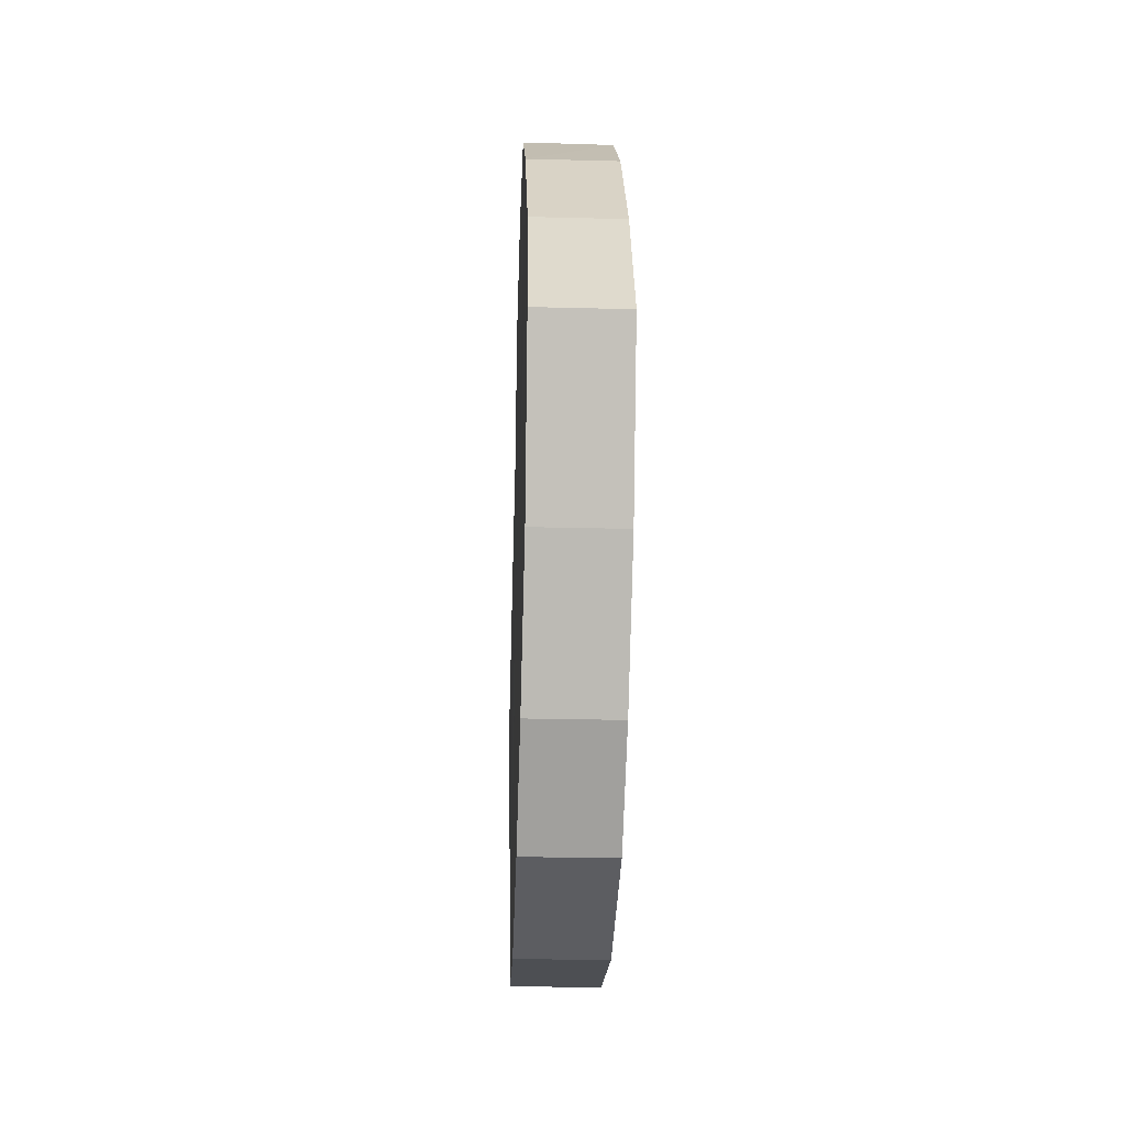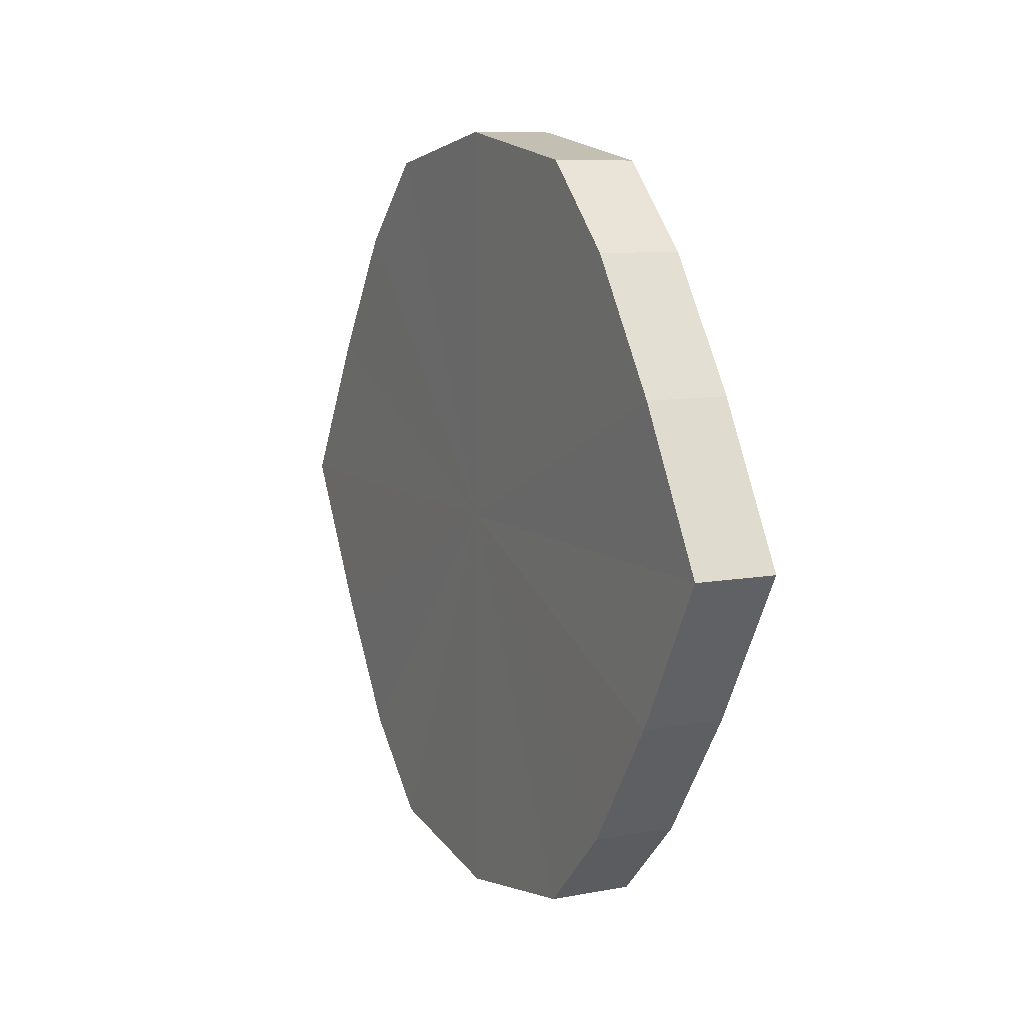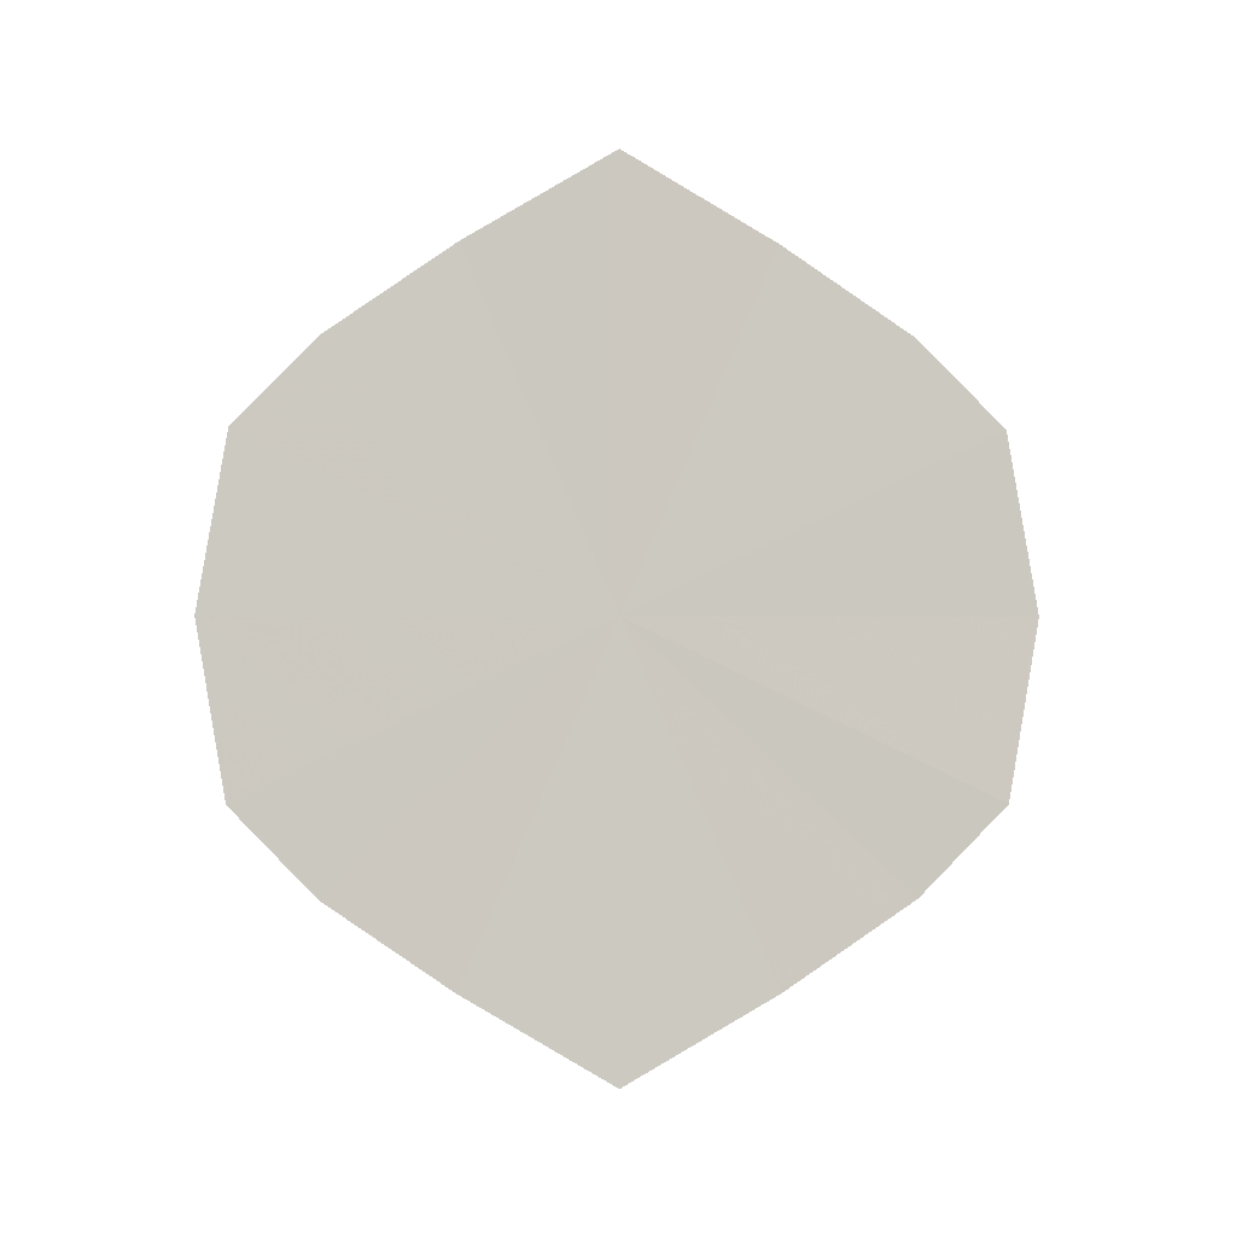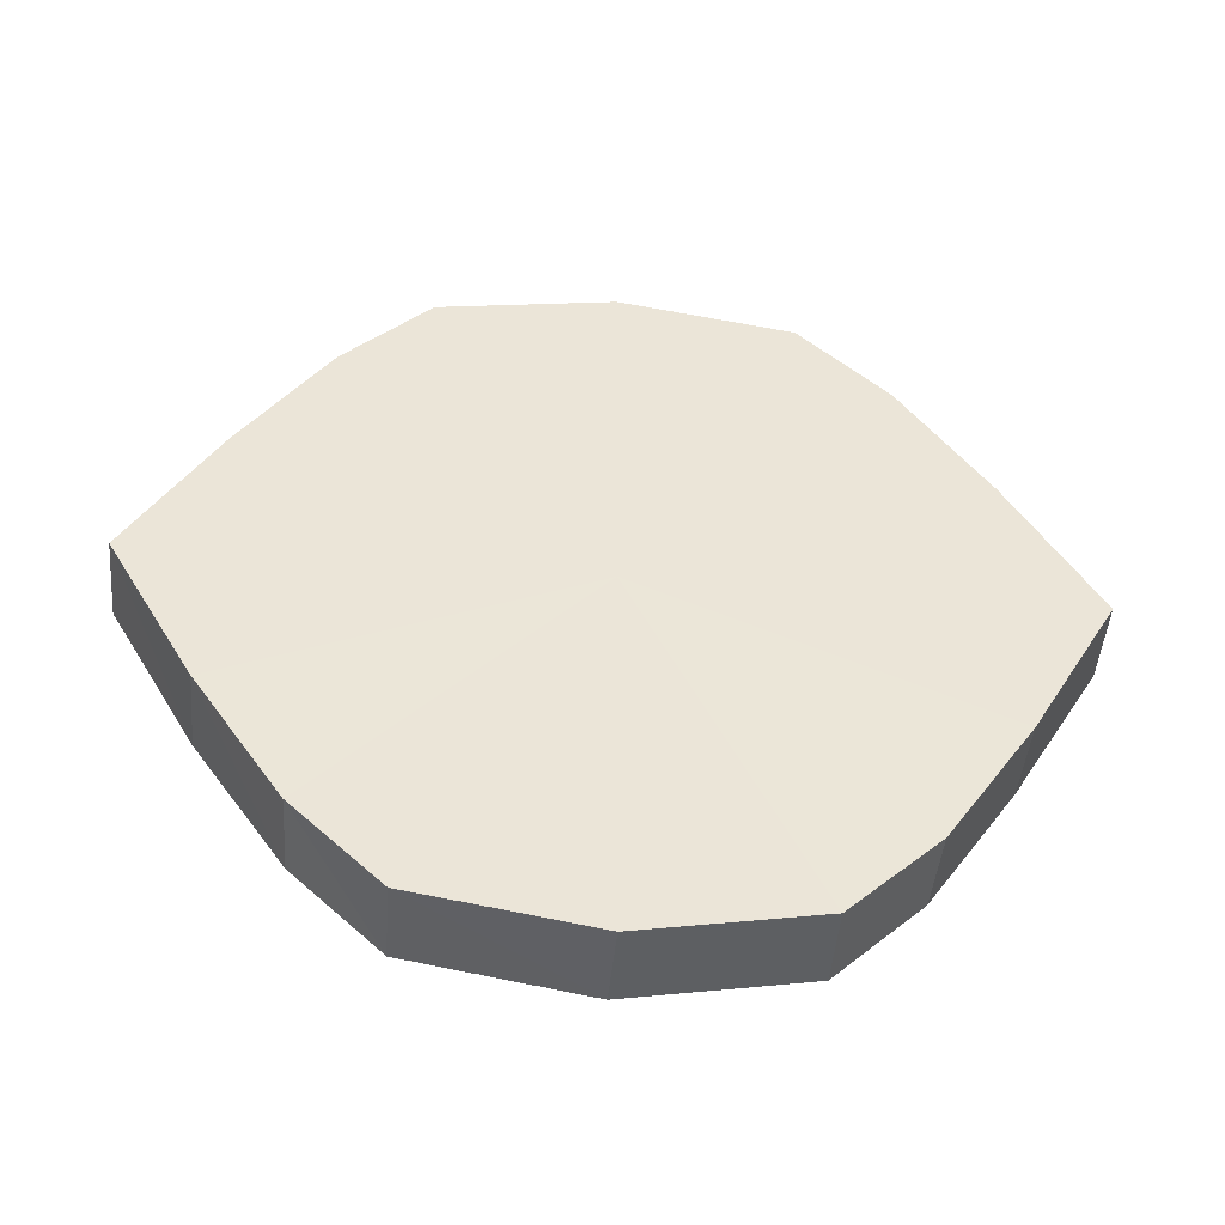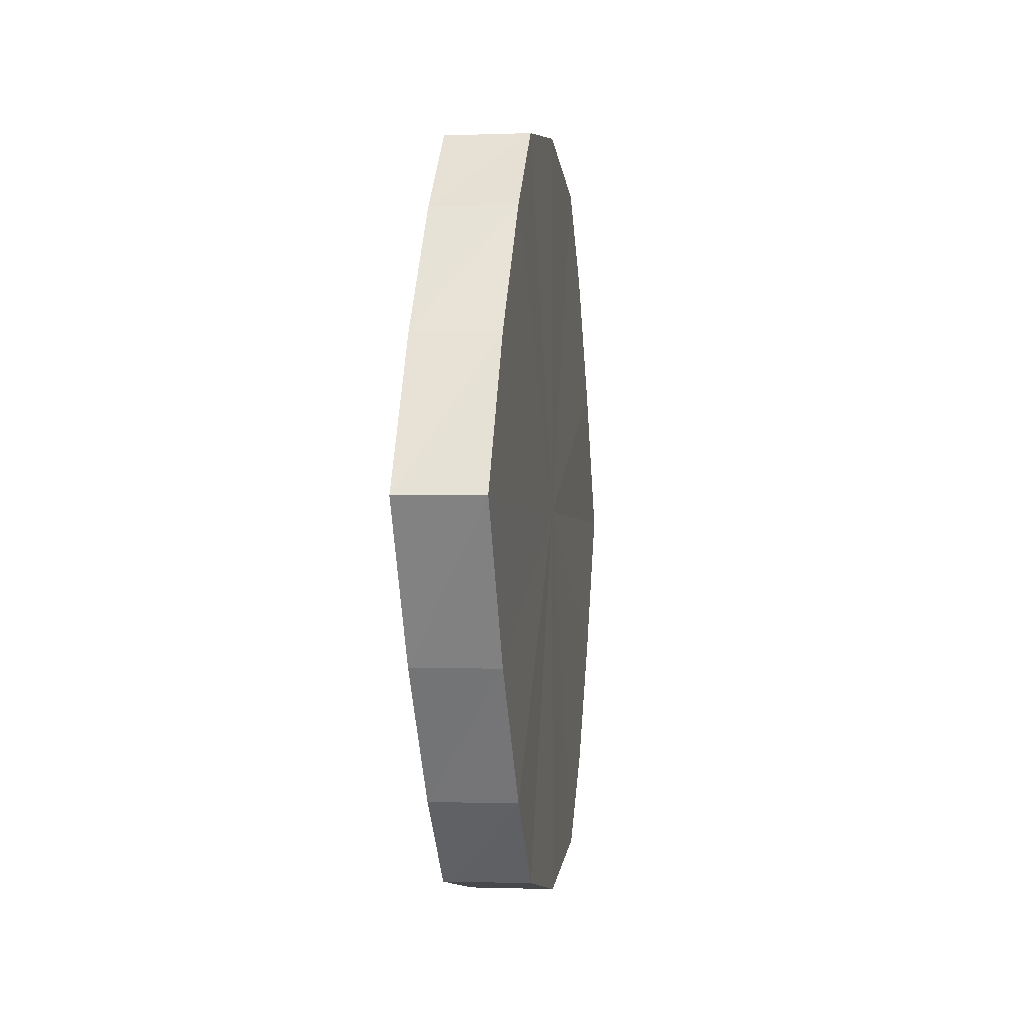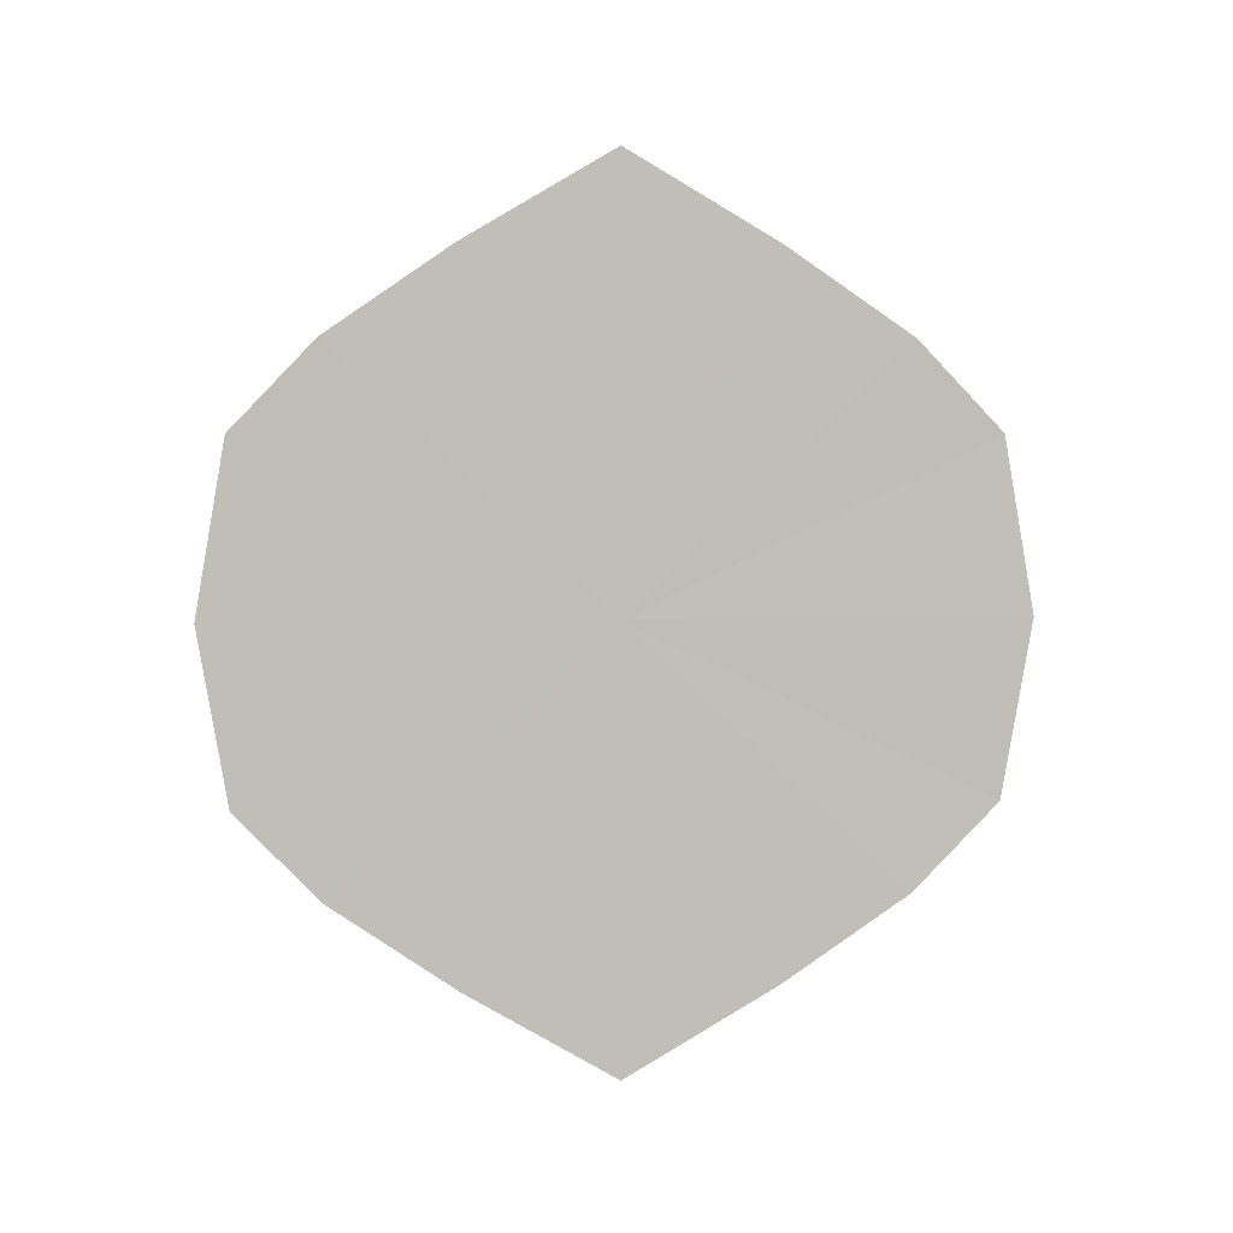
<metadata>
{"format":"obj","ext":"obj","renderer":"f3d","projection":"perspective","resolution":1024,"background":"white","views":[{"elev":-27.5,"azim":-2.1,"up":"+Z"},{"elev":8.6,"azim":-26.5,"up":"+Z"},{"elev":-2.4,"azim":-91.9,"up":"+Y"},{"elev":-46.1,"azim":-95.1,"up":"+Z"},{"elev":-1.9,"azim":-172.0,"up":"+Z"},{"elev":4.7,"azim":-95.4,"up":"+Y"}]}
</metadata>
<code>
o 3419
v 2253 1888 7.499
v 2253 1888 7.496
v 2253 1888 7.499
v 2253 1888 7.486
v 2253 1888 7.496
v 2253 1888 7.496
v 2253 1888 7.496
v 2253 1888 7.472
v 2253 1888 7.486
v 2253 1888 7.486
v 2253 1888 7.486
v 2253 1888 7.455
v 2253 1888 7.472
v 2253 1888 7.472
v 2253 1888 7.472
v 2253 1888 7.437
v 2253 1888 7.455
v 2253 1888 7.455
v 2253 1888 7.455
v 2253 1888 7.423
v 2253 1888 7.437
v 2253 1888 7.437
v 2253 1888 7.437
v 2253 1888 7.413
v 2253 1888 7.423
v 2253 1888 7.423
v 2253 1888 7.423
v 2253 1888 7.41
v 2253 1888 7.413
v 2253 1888 7.413
v 2253 1888 7.413
v 2253 1888 7.41
v 2253 1888 7.499
v 2253 1888 7.496
v 2253 1888 7.496
v 2253 1888 7.486
v 2253 1888 7.486
v 2253 1888 7.496
v 2253 1888 7.499
v 2253 1888 7.486
v 2253 1888 7.496
v 2253 1888 7.472
v 2253 1888 7.472
v 2253 1888 7.472
v 2253 1888 7.486
v 2253 1888 7.455
v 2253 1888 7.472
v 2253 1888 7.455
v 2253 1888 7.455
v 2253 1888 7.437
v 2253 1888 7.455
v 2253 1888 7.423
v 2253 1888 7.437
v 2253 1888 7.437
v 2253 1888 7.437
v 2253 1888 7.413
v 2253 1888 7.423
v 2253 1888 7.41
v 2253 1888 7.413
v 2253 1888 7.423
v 2253 1888 7.423
v 2253 1888 7.413
v 2253 1888 7.41
v 2253 1888 7.413
v 2253 1888 7.455
v 2253 1888 7.496
v 2253 1888 7.499
v 2253 1888 7.486
v 2253 1888 7.496
v 2253 1888 7.472
v 2253 1888 7.486
v 2253 1888 7.455
v 2253 1888 7.472
v 2253 1888 7.437
v 2253 1888 7.455
v 2253 1888 7.423
v 2253 1888 7.437
v 2253 1888 7.413
v 2253 1888 7.423
v 2253 1888 7.41
v 2253 1888 7.413
v 2253 1888 7.455
v 2253 1888 7.499
v 2253 1888 7.496
v 2253 1888 7.496
v 2253 1888 7.486
v 2253 1888 7.486
v 2253 1888 7.472
v 2253 1888 7.472
v 2253 1888 7.455
v 2253 1888 7.455
v 2253 1888 7.437
v 2253 1888 7.437
v 2253 1888 7.423
v 2253 1888 7.423
v 2253 1888 7.413
v 2253 1888 7.413
v 2253 1888 7.41
f 1 2 3
f 2 4 5
f 6 1 7
f 4 8 9
f 10 6 11
f 8 12 13
f 14 10 15
f 12 16 17
f 18 14 19
f 16 20 21
f 22 18 23
f 20 24 25
f 26 22 27
f 24 28 29
f 30 26 31
f 28 30 32
f 33 34 35
f 35 36 37
f 38 39 33
f 40 41 38
f 37 42 43
f 44 45 40
f 46 47 44
f 43 48 49
f 50 51 46
f 52 53 50
f 49 54 55
f 56 57 52
f 58 59 56
f 55 60 61
f 62 63 58
f 61 64 62
f 65 66 67
f 65 68 66
f 65 67 69
f 65 70 68
f 65 69 71
f 65 72 70
f 65 71 73
f 65 74 72
f 65 73 75
f 65 76 74
f 65 75 77
f 65 78 76
f 65 77 79
f 65 80 78
f 65 79 81
f 65 81 80
f 82 83 84
f 82 85 83
f 82 84 86
f 82 87 85
f 82 86 88
f 82 89 87
f 82 88 90
f 82 91 89
f 82 90 92
f 82 93 91
f 82 92 94
f 82 95 93
f 82 94 96
f 82 97 95
f 82 96 98
f 82 98 97

</code>
